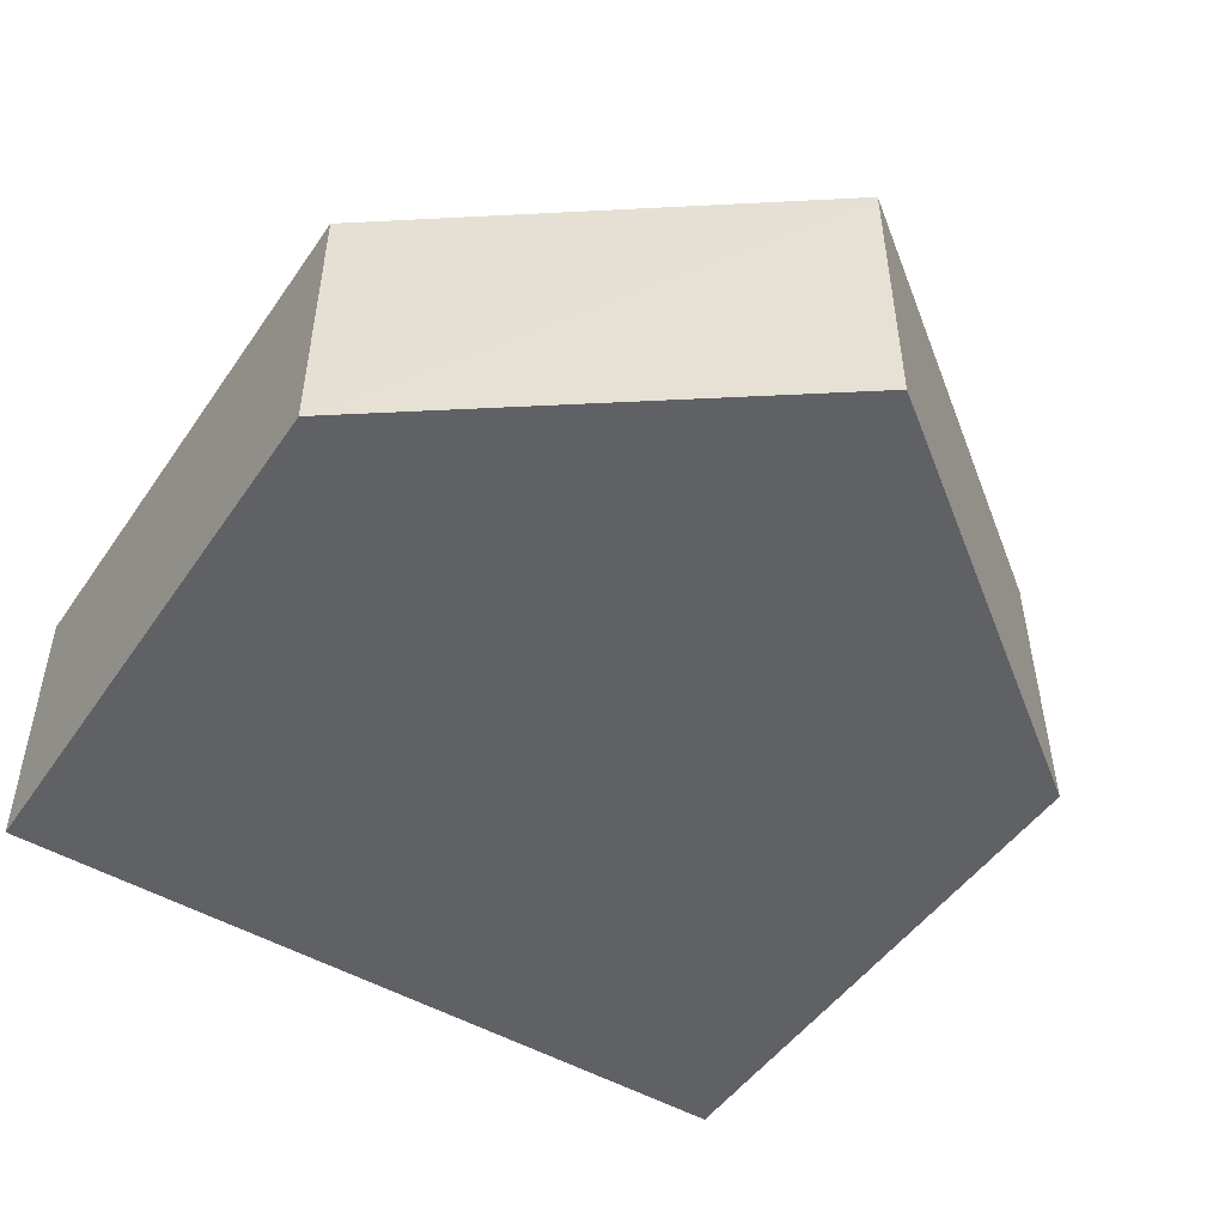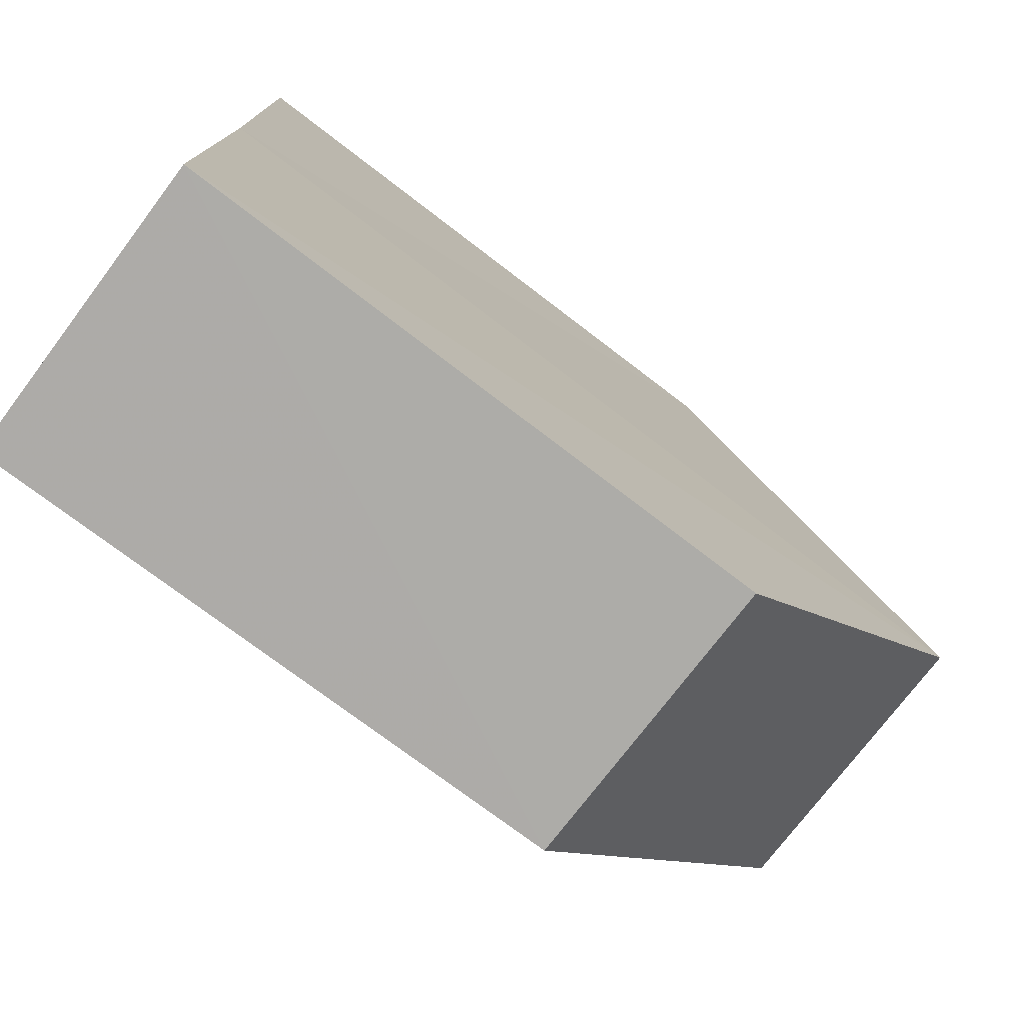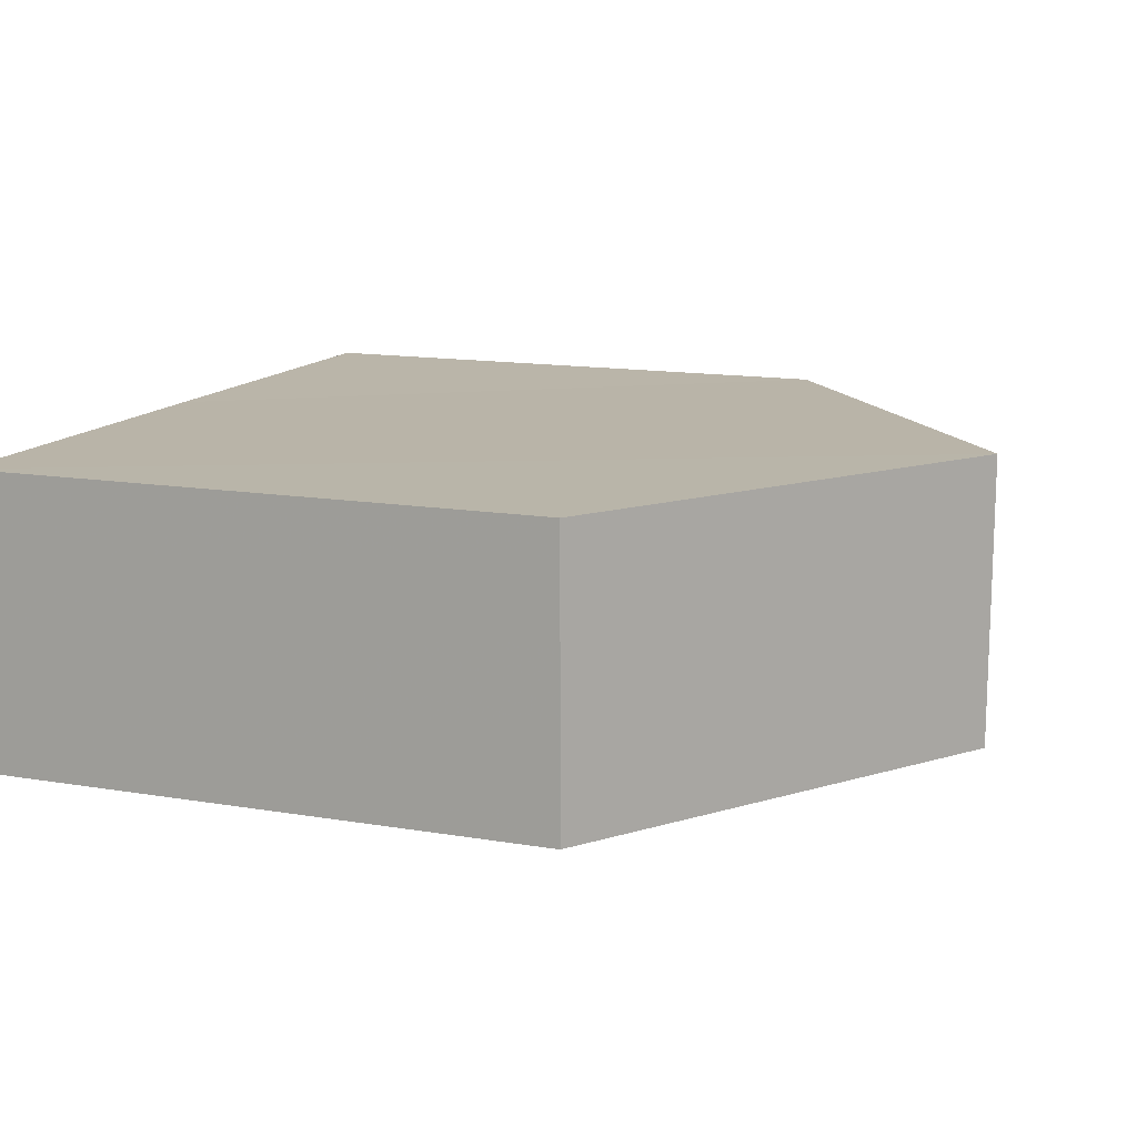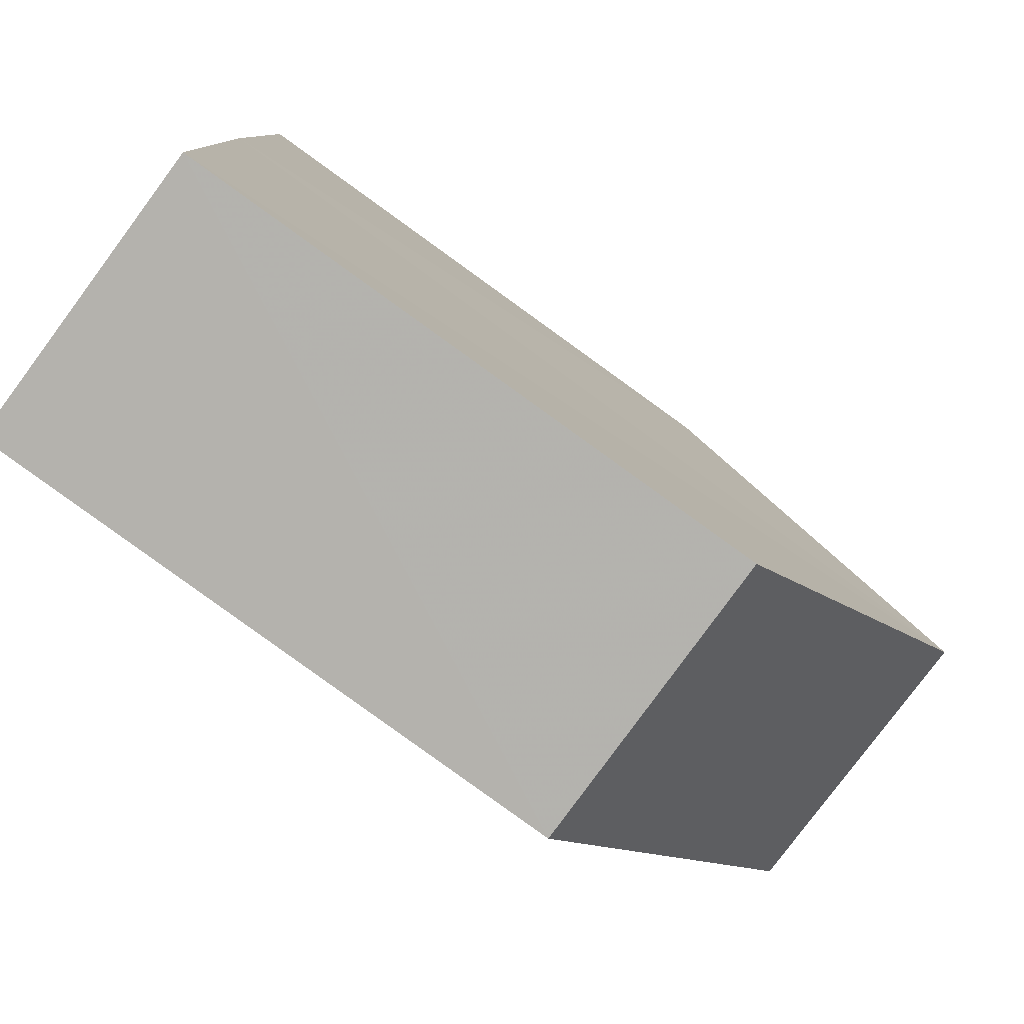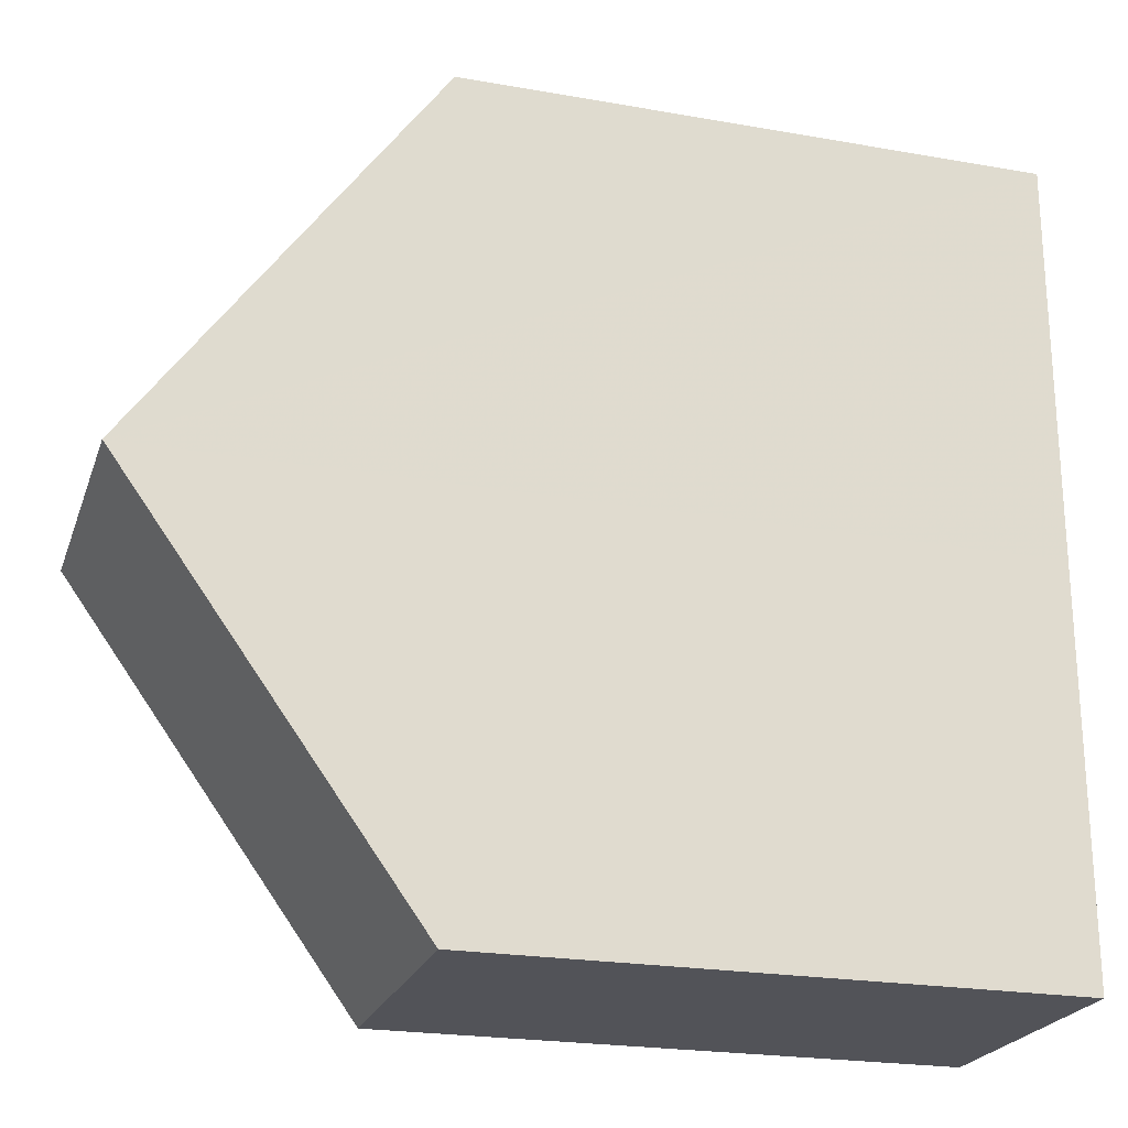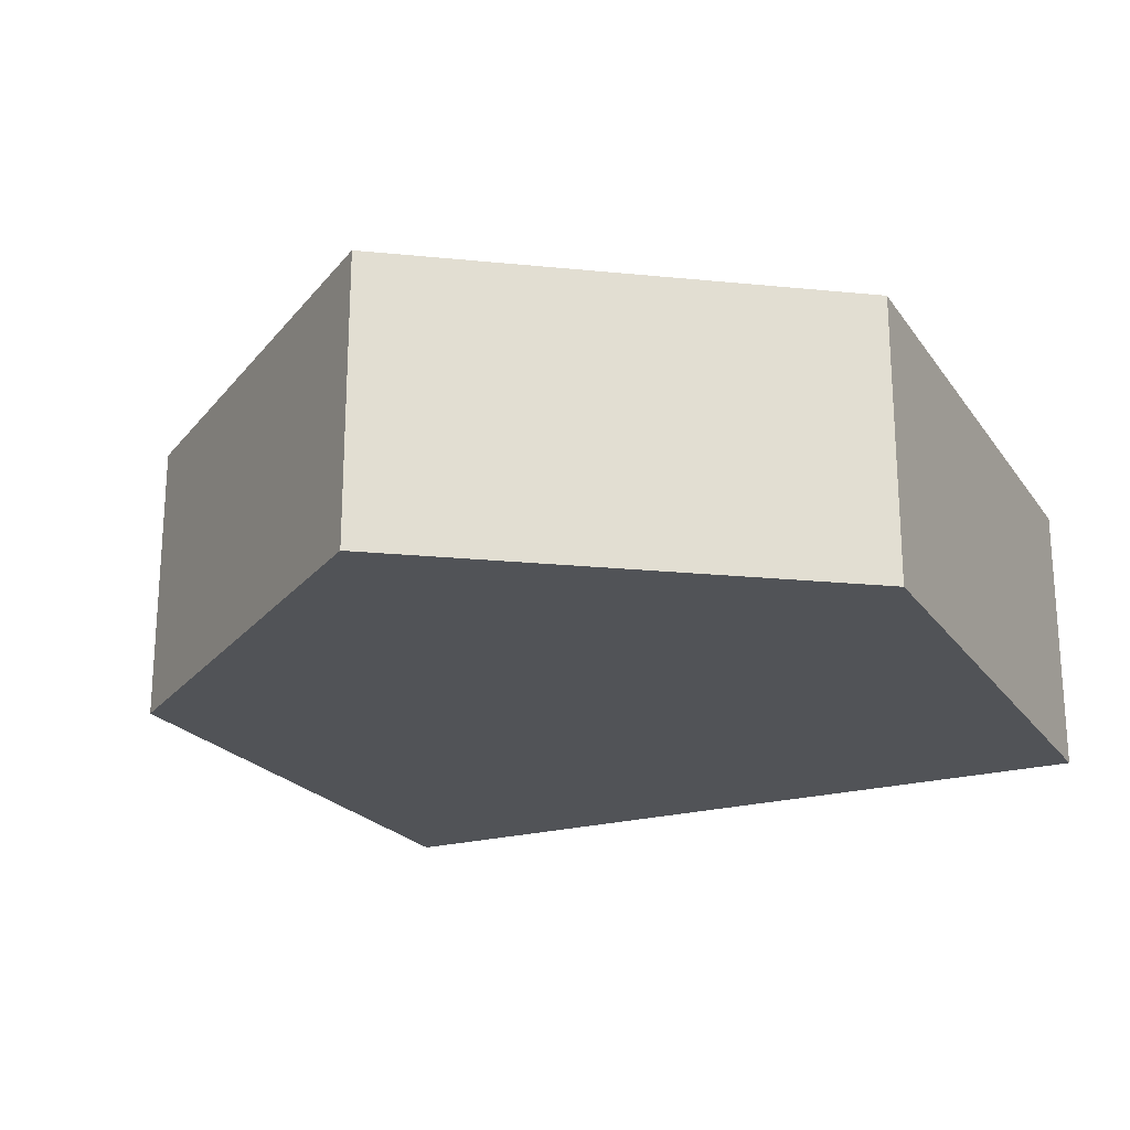
<metadata>
{"format":"obj","ext":"obj","renderer":"f3d","projection":"perspective","resolution":1024,"background":"white","views":[{"elev":-49.0,"azim":-123.0,"up":"+Y"},{"elev":-76.5,"azim":142.8,"up":"+Z"},{"elev":13.4,"azim":-159.8,"up":"+Y"},{"elev":-79.8,"azim":143.9,"up":"+Z"},{"elev":-22.7,"azim":-17.0,"up":"+Z"},{"elev":-22.2,"azim":-64.2,"up":"+Y"}]}
</metadata>
<code>
o 8111
v 2218 1871 11.04
v 2218 1871 11.04
v 2218 1871 11.04
v 2218 1871 11.03
v 2218 1871 11.04
v 2218 1871 11.03
v 2218 1871 11.01
v 2218 1871 11.03
v 2218 1871 11.01
v 2218 1871 11.01
v 2218 1871 11.03
v 2218 1871 11.03
v 2218 1871 11.01
v 2218 1871 11.01
v 2218 1871 11.03
v 2218 1871 11.01
v 2218 1871 11.01
v 2218 1871 11.01
v 2218 1871 11.03
v 2218 1871 11.01
v 2218 1871 11.03
v 2218 1871 11.03
v 2218 1871 11.03
v 2218 1871 11.04
v 2218 1871 11.04
v 2218 1871 11.03
v 2218 1871 11.03
v 2218 1871 11.04
v 2218 1871 11.04
v 2218 1871 11.04
f 1 2 3
f 2 4 5
f 6 7 4
f 8 7 9
f 10 6 11
f 10 12 9
f 10 13 14
f 13 15 16
f 17 18 9
f 19 18 20
f 17 21 22
f 21 18 23
f 22 24 25
f 26 24 12
f 27 12 24
f 26 15 28
f 27 28 15
f 11 28 29
f 30 24 29
f 1 23 29

</code>
